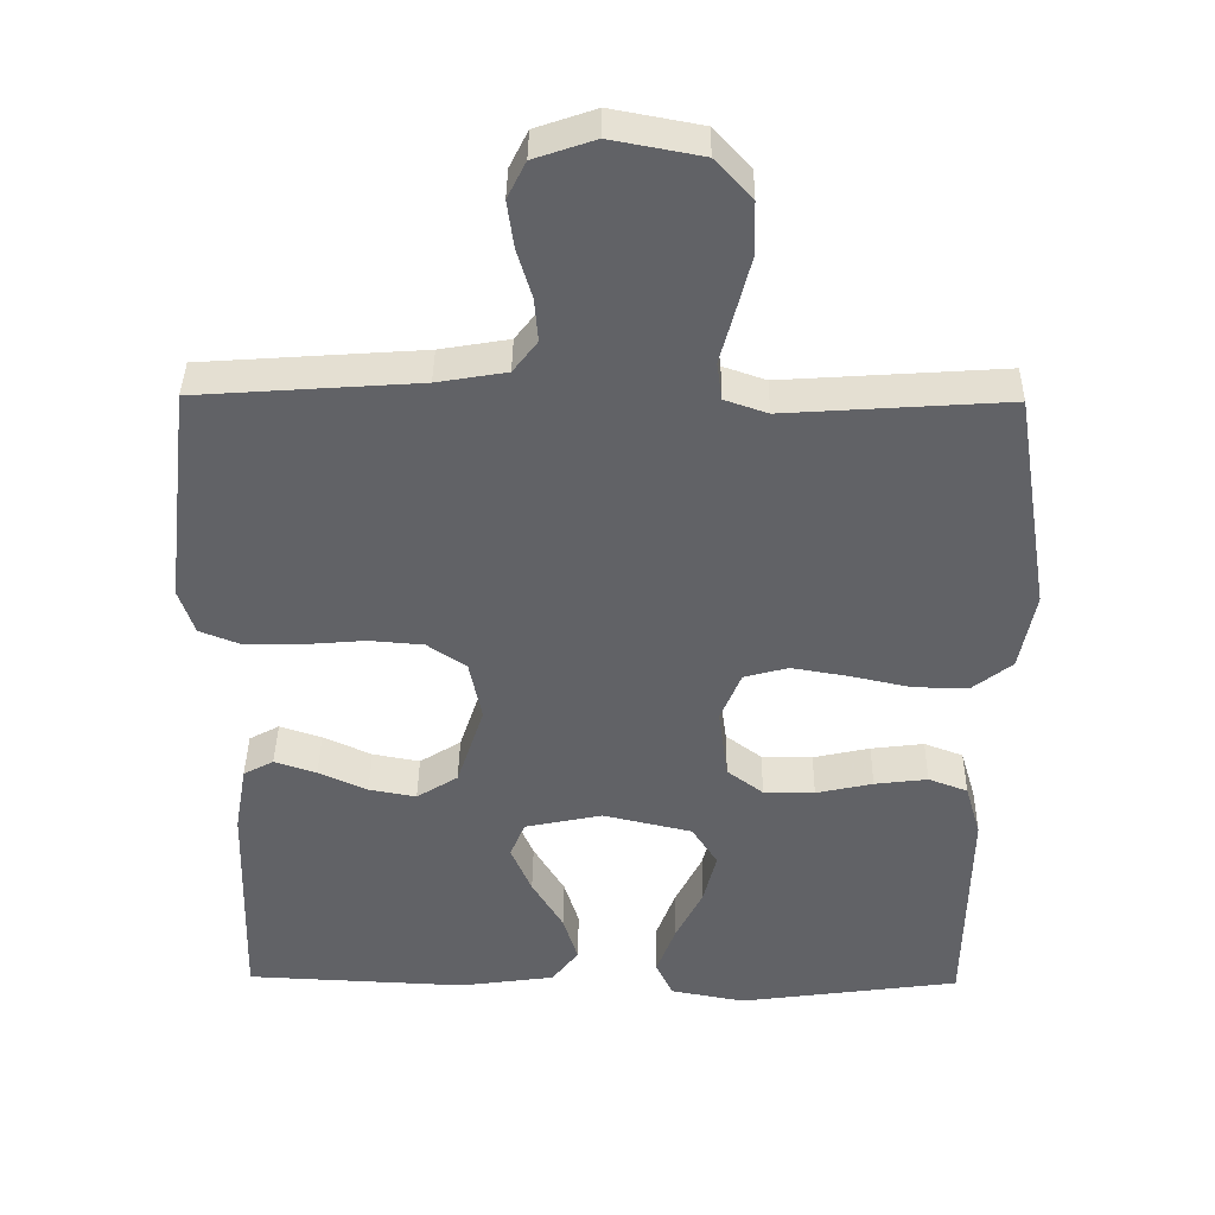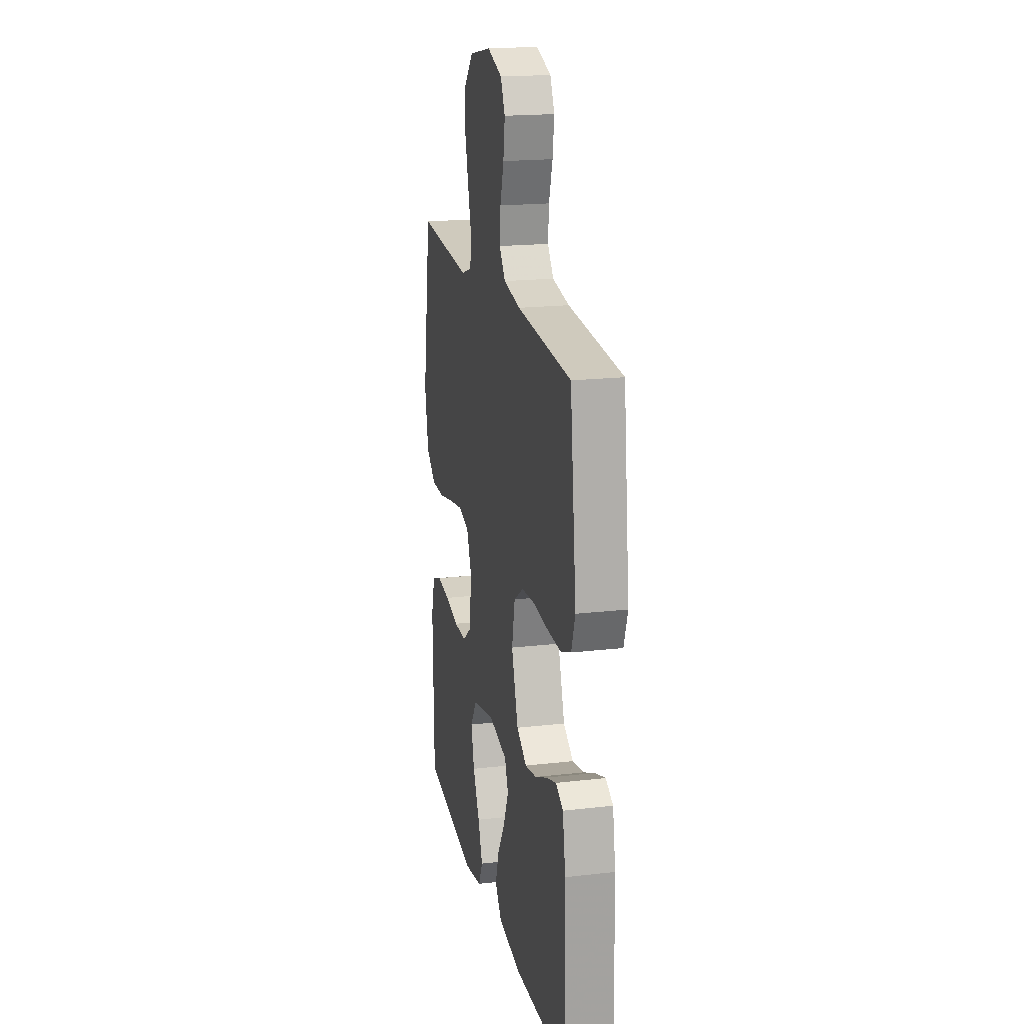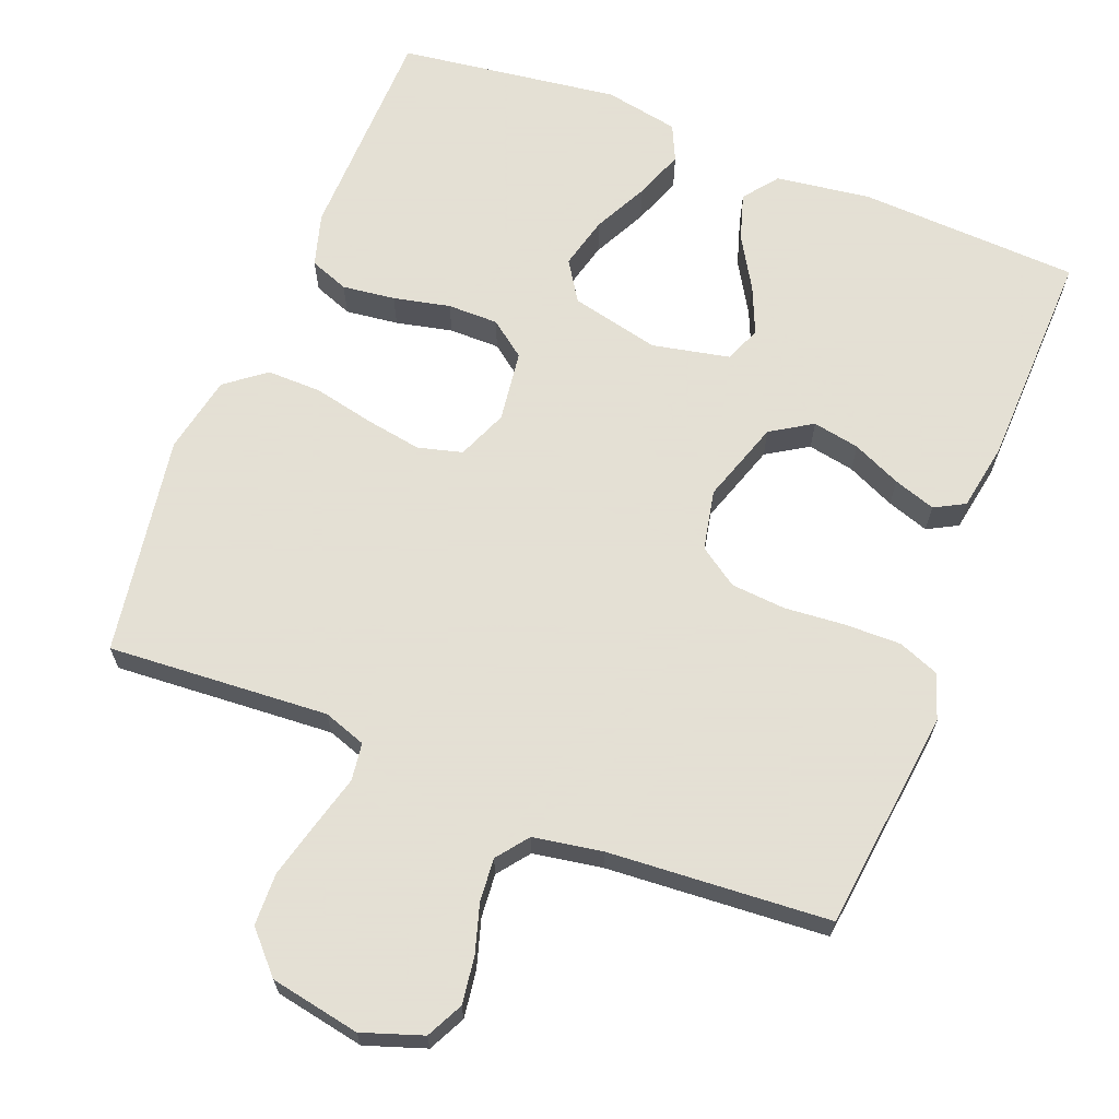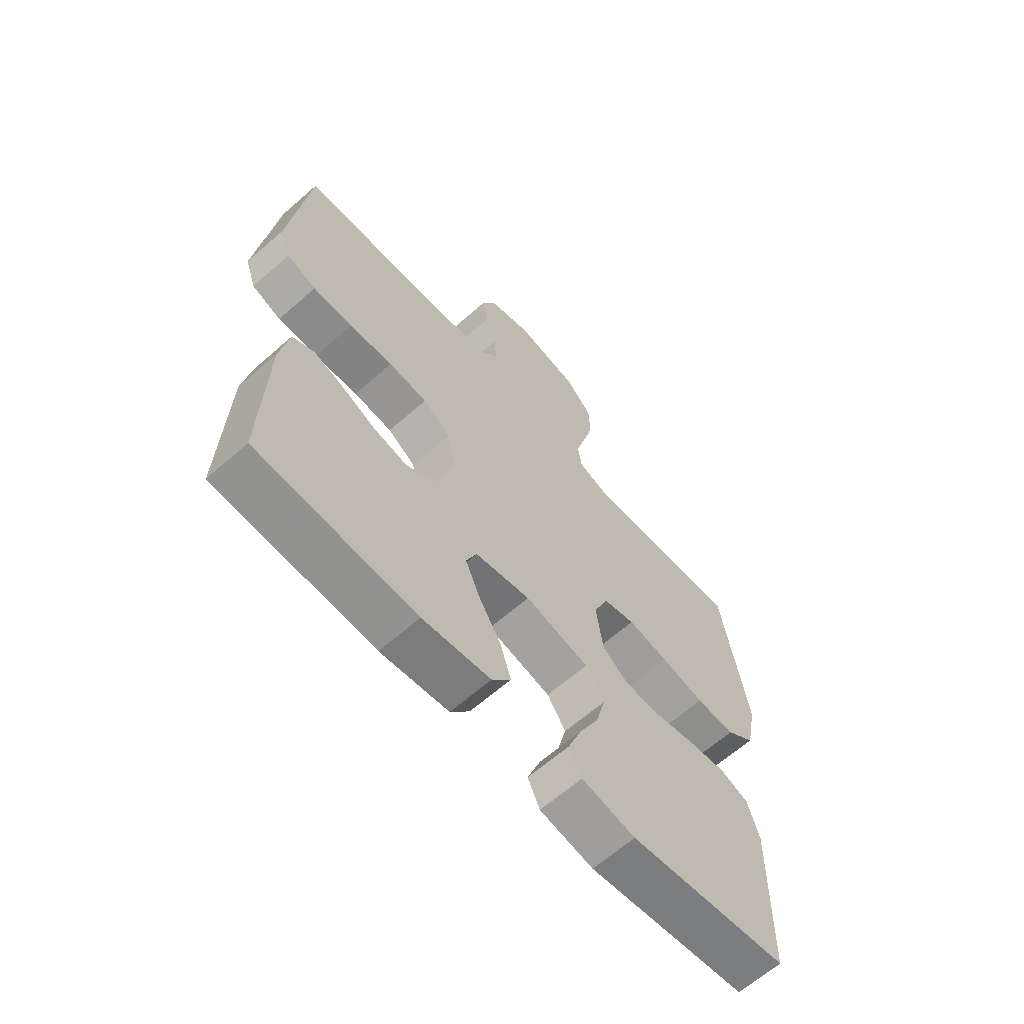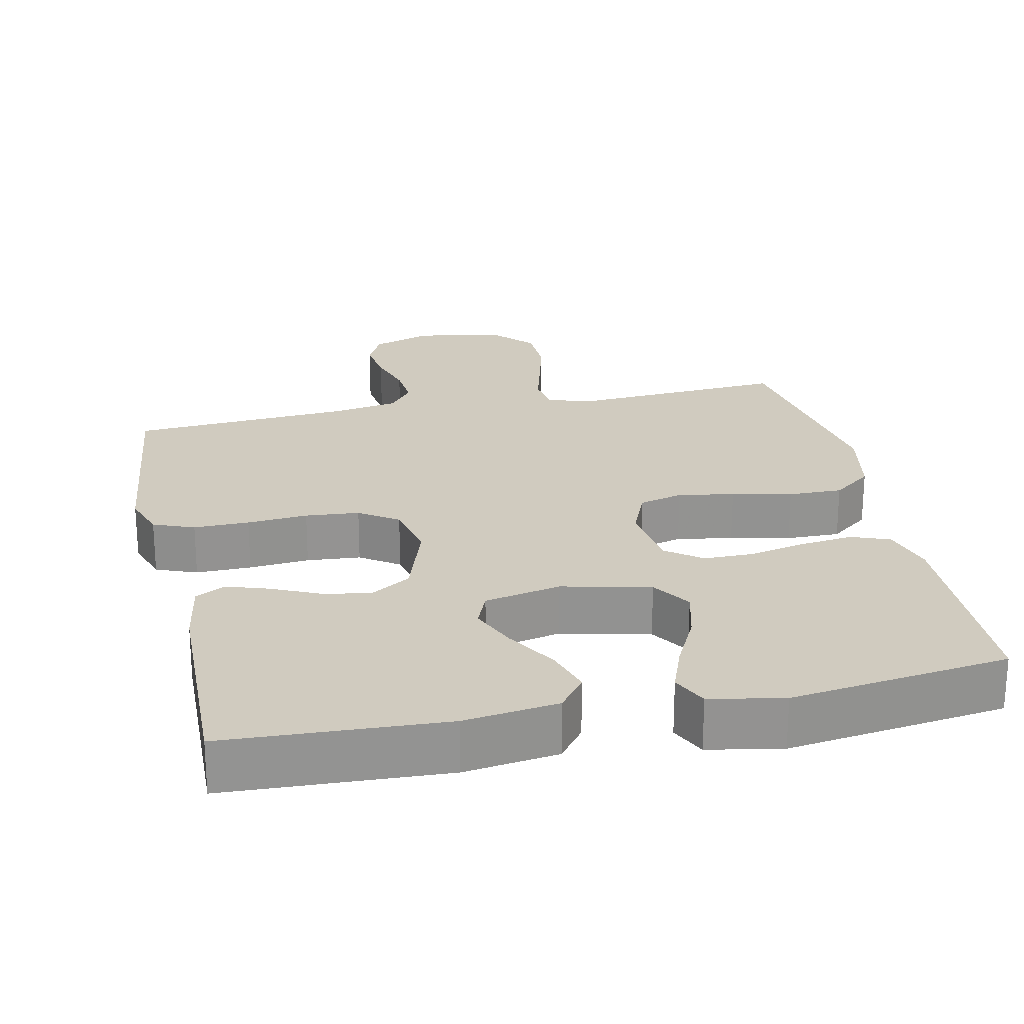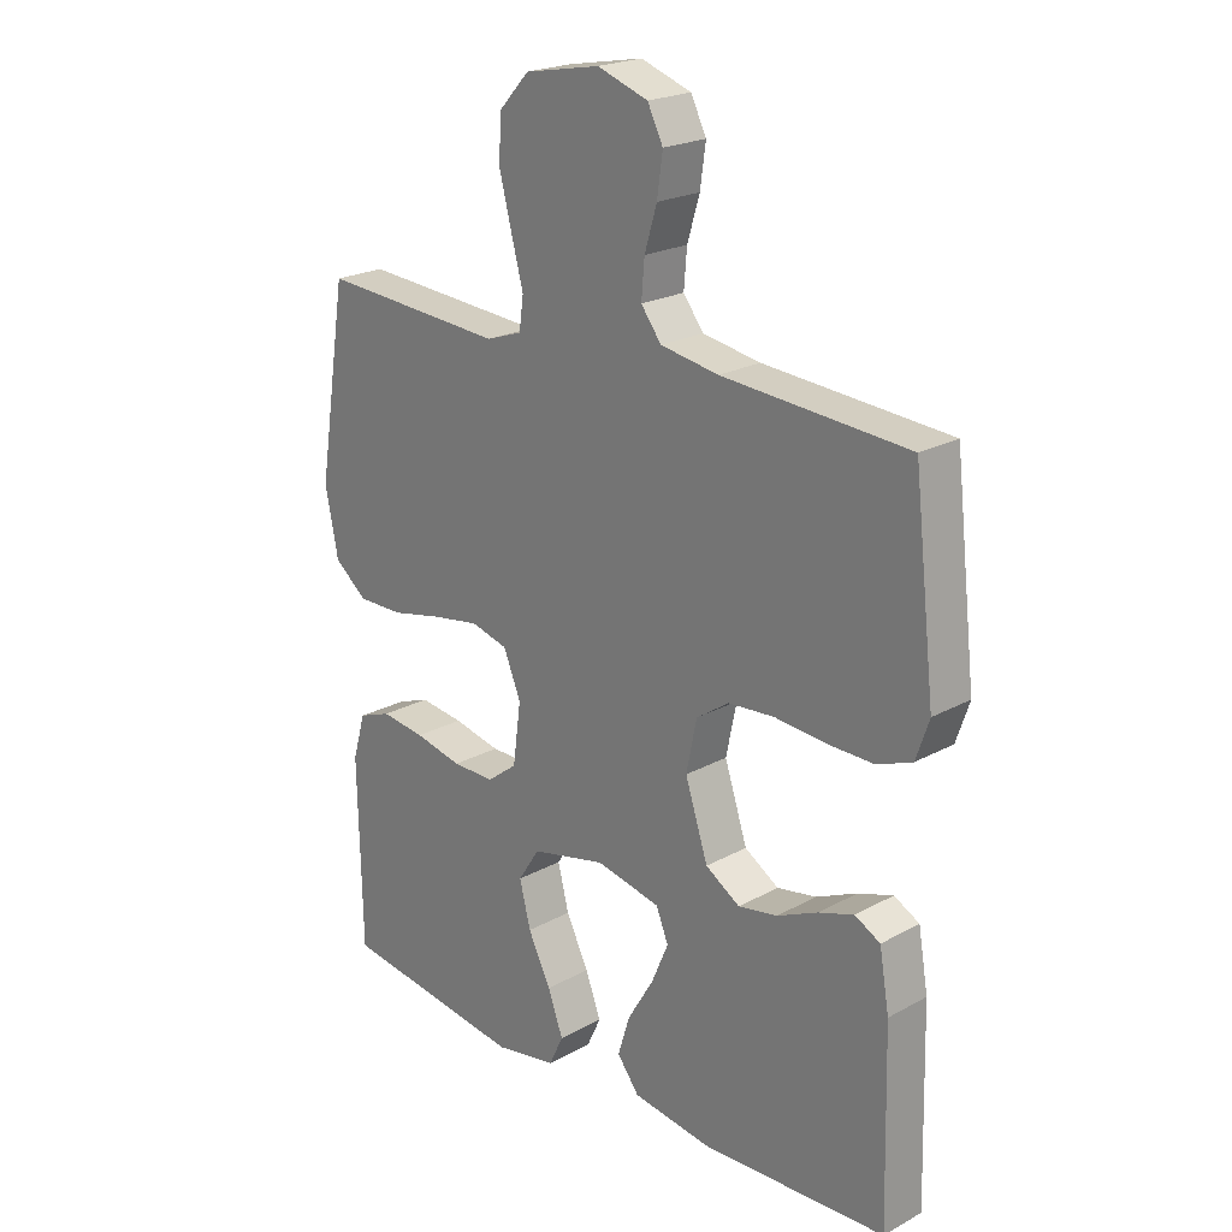
<metadata>
{"format":"obj","ext":"obj","renderer":"f3d","projection":"perspective","resolution":1024,"background":"white","views":[{"elev":39.2,"azim":-179.3,"up":"+Z"},{"elev":19.0,"azim":77.7,"up":"+Z"},{"elev":66.2,"azim":21.5,"up":"+Y"},{"elev":-64.4,"azim":131.5,"up":"+Z"},{"elev":23.7,"azim":167.9,"up":"+Y"},{"elev":22.0,"azim":46.3,"up":"+Z"}]}
</metadata>
<code>
v 0.5 0.07 -0.5
v 0.2 0.07 -0.514
v 0.071 0.07 -0.496
v 0.035 0.07 -0.449
v 0.055 0.07 -0.385
v 0.097 0.07 -0.315
v 0.125 0.07 -0.25
v 0.105 0.07 -0.201
v 0 0.07 -0.179
v -0.121 0.07 -0.207
v -0.156 0.07 -0.261
v -0.138 0.07 -0.332
v -0.101 0.07 -0.406
v -0.076 0.07 -0.473
v -0.099 0.07 -0.522
v -0.2 0.07 -0.541
v -0.5 0.07 -0.5
v -0.506 0.07 -0.2
v -0.485 0.07 -0.128
v -0.432 0.07 -0.108
v -0.36 0.07 -0.117
v -0.283 0.07 -0.134
v -0.214 0.07 -0.134
v -0.165 0.07 -0.097
v -0.152 0.07 0
v -0.18 0.07 0.068
v -0.24 0.07 0.084
v -0.317 0.07 0.071
v -0.399 0.07 0.053
v -0.473 0.07 0.052
v -0.527 0.07 0.094
v -0.548 0.07 0.2
v -0.5 0.07 0.5
v -0.2 0.07 0.48
v -0.142 0.07 0.5
v -0.135 0.07 0.551
v -0.154 0.07 0.622
v -0.174 0.07 0.699
v -0.172 0.07 0.77
v -0.122 0.07 0.824
v 0 0.07 0.847
v 0.082 0.07 0.819
v 0.107 0.07 0.769
v 0.098 0.07 0.705
v 0.078 0.07 0.639
v 0.073 0.07 0.58
v 0.106 0.07 0.537
v 0.2 0.07 0.521
v 0.5 0.07 0.5
v 0.535 0.07 0.2
v 0.514 0.07 0.138
v 0.458 0.07 0.116
v 0.382 0.07 0.117
v 0.299 0.07 0.124
v 0.225 0.07 0.118
v 0.172 0.07 0.082
v 0.155 0.07 0
v 0.192 0.07 -0.112
v 0.248 0.07 -0.147
v 0.312 0.07 -0.135
v 0.378 0.07 -0.105
v 0.435 0.07 -0.086
v 0.476 0.07 -0.108
v 0.492 0.07 -0.2
v 0.5 0 -0.5
v 0.2 0 -0.514
v 0.071 0 -0.496
v 0.035 0 -0.449
v 0.055 0 -0.385
v 0.097 0 -0.315
v 0.125 0 -0.25
v 0.105 0 -0.201
v 0 0 -0.179
v -0.121 0 -0.207
v -0.156 0 -0.261
v -0.138 0 -0.332
v -0.101 0 -0.406
v -0.076 0 -0.473
v -0.099 0 -0.522
v -0.2 0 -0.541
v -0.5 0 -0.5
v -0.506 0 -0.2
v -0.485 0 -0.128
v -0.432 0 -0.108
v -0.36 0 -0.117
v -0.283 0 -0.134
v -0.214 0 -0.134
v -0.165 0 -0.097
v -0.152 0 0
v -0.18 0 0.068
v -0.24 0 0.084
v -0.317 0 0.071
v -0.399 0 0.053
v -0.473 0 0.052
v -0.527 0 0.094
v -0.548 0 0.2
v -0.5 0 0.5
v -0.2 0 0.48
v -0.142 0 0.5
v -0.135 0 0.551
v -0.154 0 0.622
v -0.174 0 0.699
v -0.172 0 0.77
v -0.122 0 0.824
v 0 0 0.847
v 0.082 0 0.819
v 0.107 0 0.769
v 0.098 0 0.705
v 0.078 0 0.639
v 0.073 0 0.58
v 0.106 0 0.537
v 0.2 0 0.521
v 0.5 0 0.5
v 0.535 0 0.2
v 0.514 0 0.138
v 0.458 0 0.116
v 0.382 0 0.117
v 0.299 0 0.124
v 0.225 0 0.118
v 0.172 0 0.082
v 0.155 0 0
v 0.192 0 -0.112
v 0.248 0 -0.147
v 0.312 0 -0.135
v 0.378 0 -0.105
v 0.435 0 -0.086
v 0.476 0 -0.108
v 0.492 0 -0.2
f 4 5 6
f 3 4 6
f 2 3 6
f 1 2 6
f 64 1 6
f 63 64 6
f 62 63 6
f 61 62 6
f 60 61 6
f 59 60 6 7
f 58 59 7 8
f 57 58 8 9
f 56 57 9 10
f 52 53 54
f 51 52 54
f 50 51 54
f 49 50 54
f 48 49 54
f 47 48 54 55
f 46 47 55 56
f 43 44 45
f 42 43 45
f 41 42 45
f 40 41 45
f 39 40 45
f 38 39 45
f 37 38 45
f 36 37 45
f 35 36 45 46
f 32 33 34
f 31 32 34
f 30 31 34
f 29 30 34
f 28 29 34
f 27 28 34 35
f 35 46 56
f 27 35 56
f 26 27 56
f 20 21 22
f 19 20 22
f 18 19 22
f 17 18 22
f 16 17 22
f 15 16 22
f 14 15 22
f 13 14 22
f 12 13 22
f 11 12 22 23
f 10 11 23 24
f 25 26 56
f 10 24 25 56
f 70 69 68
f 70 68 67
f 70 67 66
f 70 66 65
f 70 65 128
f 70 128 127
f 70 127 126
f 70 126 125
f 70 125 124
f 71 70 124 123
f 72 71 123 122
f 73 72 122 121
f 74 73 121 120
f 118 117 116
f 118 116 115
f 118 115 114
f 118 114 113
f 118 113 112
f 119 118 112 111
f 120 119 111 110
f 109 108 107
f 109 107 106
f 109 106 105
f 109 105 104
f 109 104 103
f 109 103 102
f 109 102 101
f 109 101 100
f 110 109 100 99
f 98 97 96
f 98 96 95
f 98 95 94
f 98 94 93
f 98 93 92
f 99 98 92 91
f 120 110 99
f 120 99 91
f 120 91 90
f 86 85 84
f 86 84 83
f 86 83 82
f 86 82 81
f 86 81 80
f 86 80 79
f 86 79 78
f 86 78 77
f 86 77 76
f 87 86 76 75
f 88 87 75 74
f 120 90 89
f 120 89 88 74
f 1 65 66 2
f 2 66 67 3
f 3 67 68 4
f 4 68 69 5
f 5 69 70 6
f 6 70 71 7
f 7 71 72 8
f 8 72 73 9
f 9 73 74 10
f 10 74 75 11
f 11 75 76 12
f 12 76 77 13
f 13 77 78 14
f 14 78 79 15
f 15 79 80 16
f 16 80 81 17
f 17 81 82 18
f 18 82 83 19
f 19 83 84 20
f 20 84 85 21
f 21 85 86 22
f 22 86 87 23
f 23 87 88 24
f 24 88 89 25
f 25 89 90 26
f 26 90 91 27
f 27 91 92 28
f 28 92 93 29
f 29 93 94 30
f 30 94 95 31
f 31 95 96 32
f 32 96 97 33
f 33 97 98 34
f 34 98 99 35
f 35 99 100 36
f 36 100 101 37
f 37 101 102 38
f 38 102 103 39
f 39 103 104 40
f 40 104 105 41
f 41 105 106 42
f 42 106 107 43
f 43 107 108 44
f 44 108 109 45
f 45 109 110 46
f 46 110 111 47
f 47 111 112 48
f 48 112 113 49
f 49 113 114 50
f 50 114 115 51
f 51 115 116 52
f 52 116 117 53
f 53 117 118 54
f 54 118 119 55
f 55 119 120 56
f 56 120 121 57
f 57 121 122 58
f 58 122 123 59
f 59 123 124 60
f 60 124 125 61
f 61 125 126 62
f 62 126 127 63
f 63 127 128 64
f 64 128 65 1

</code>
